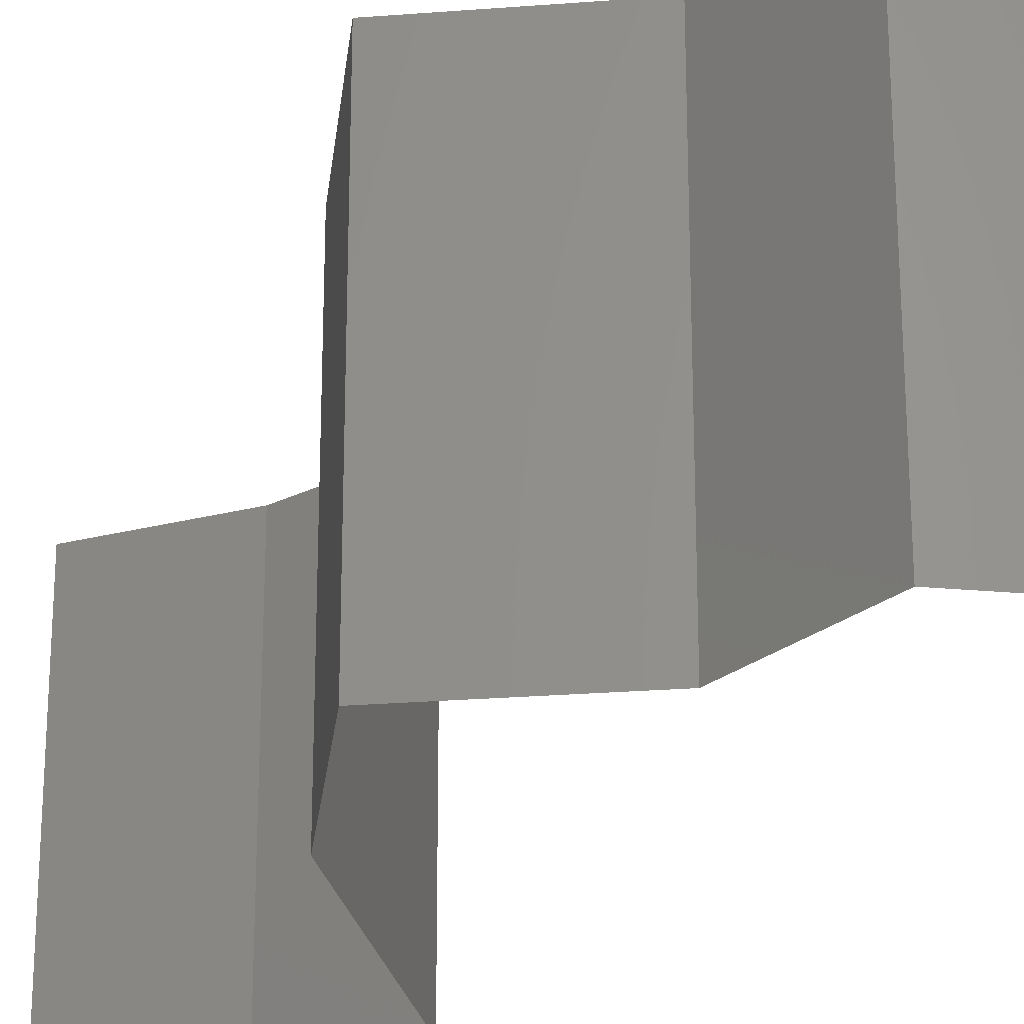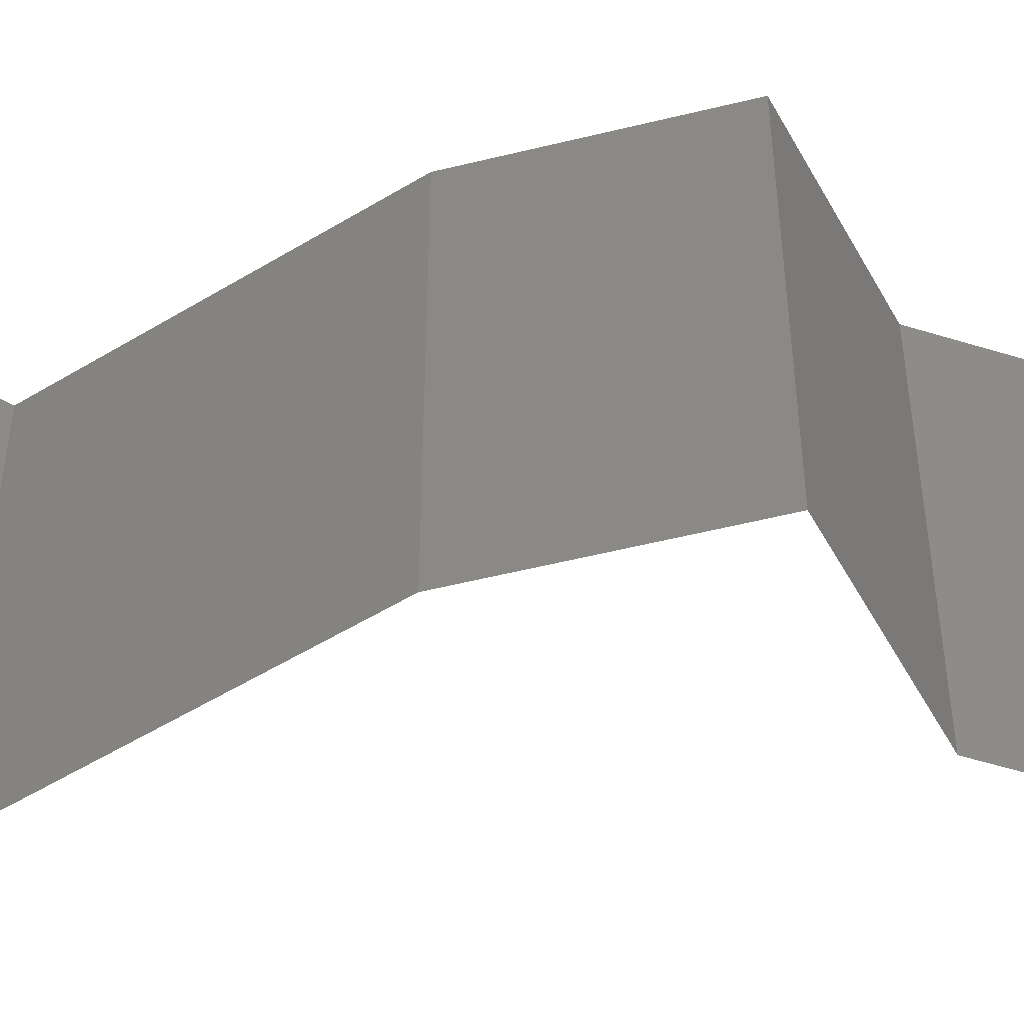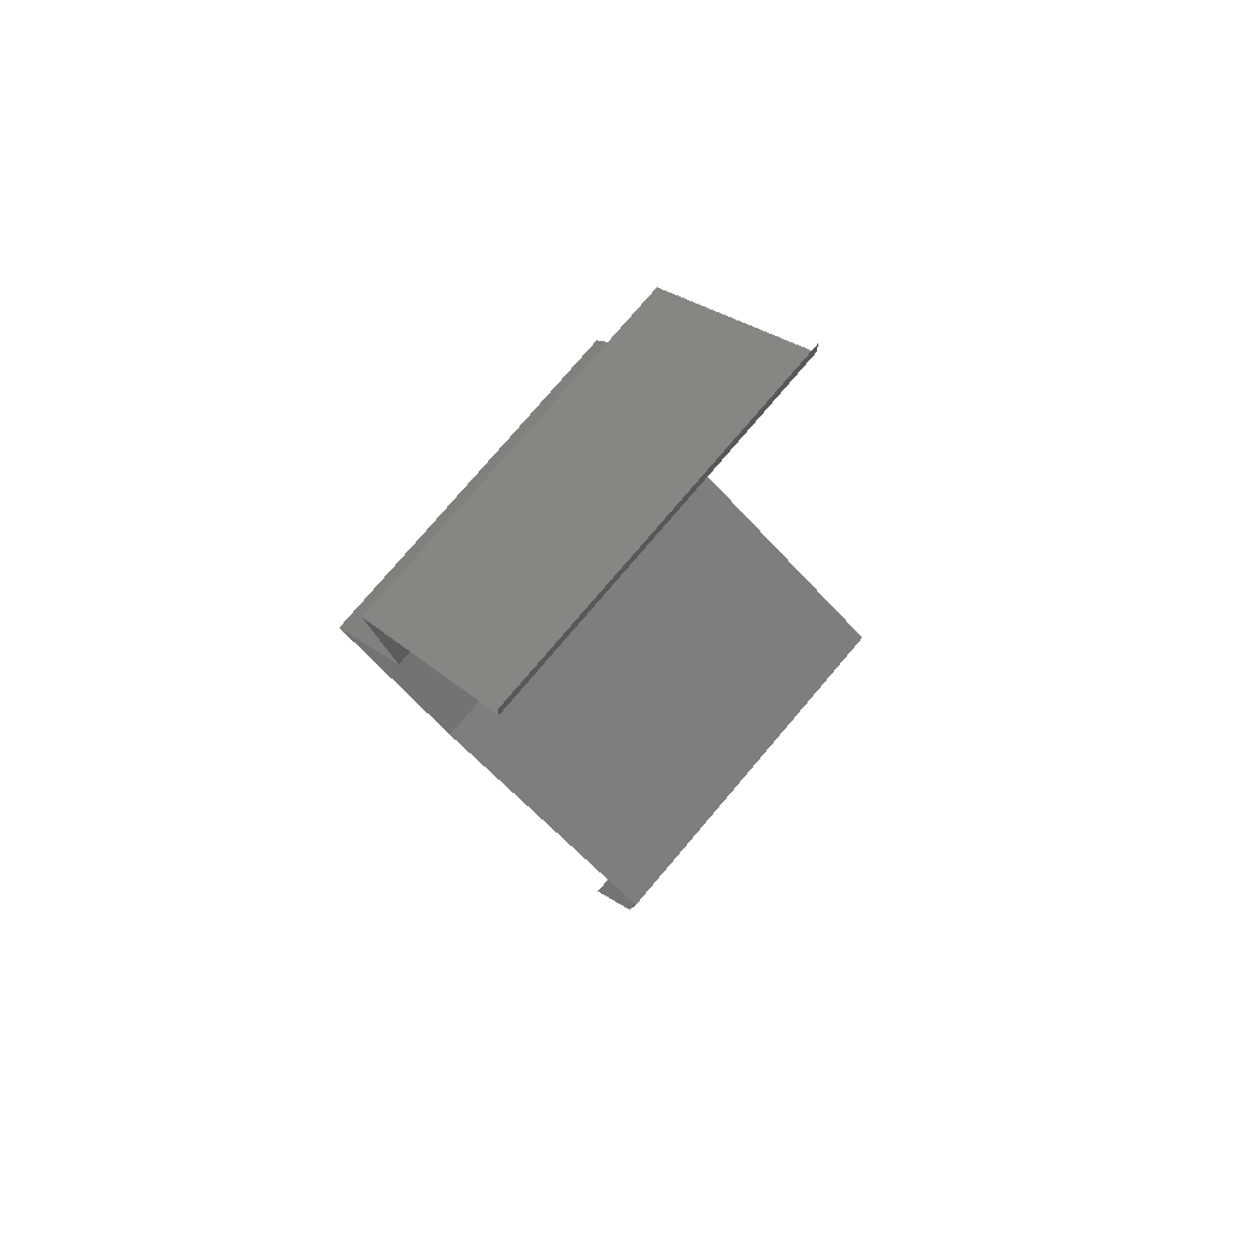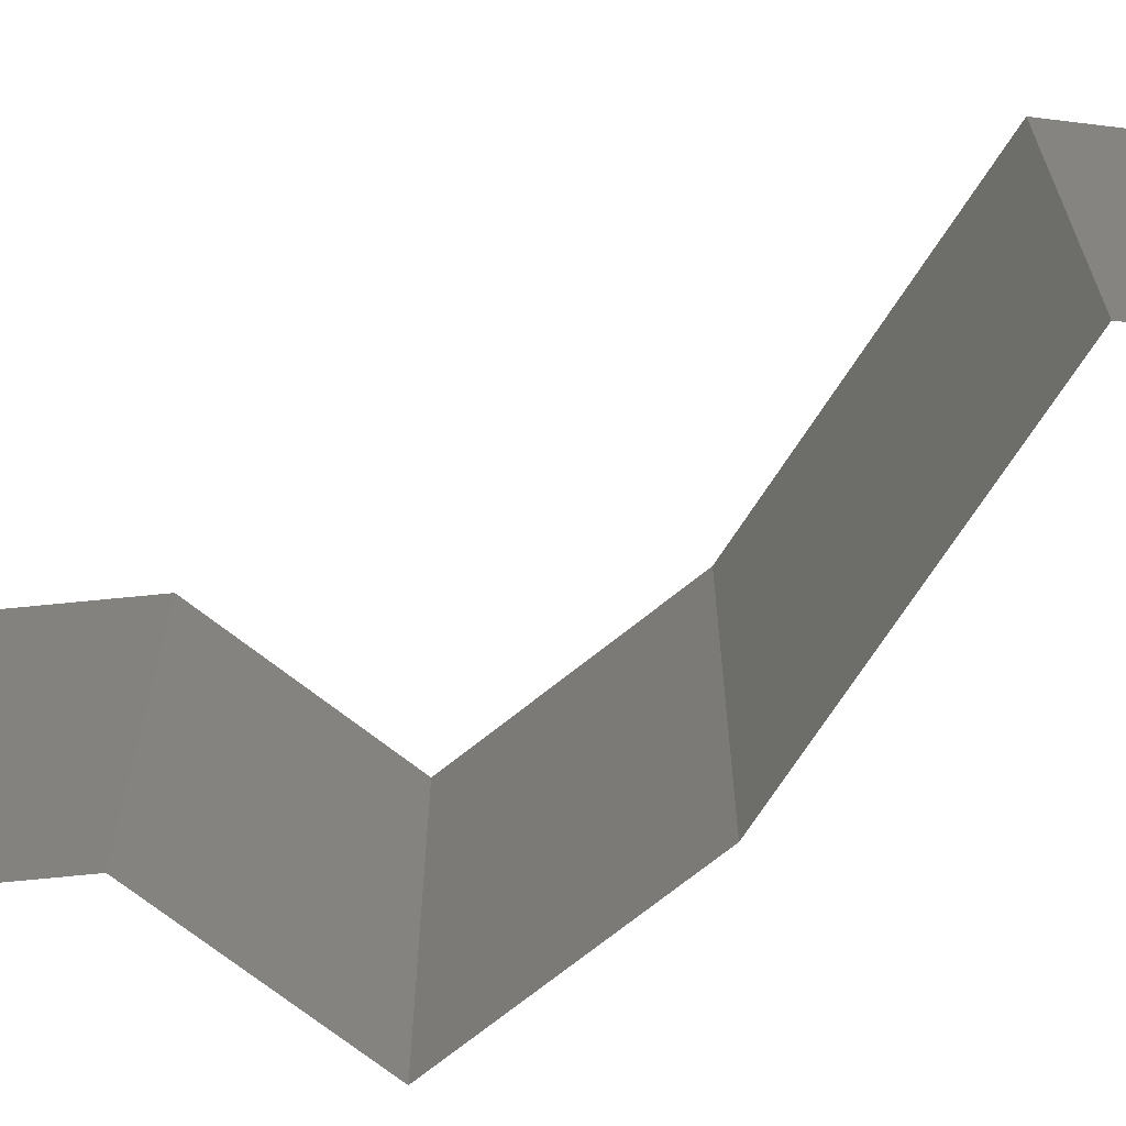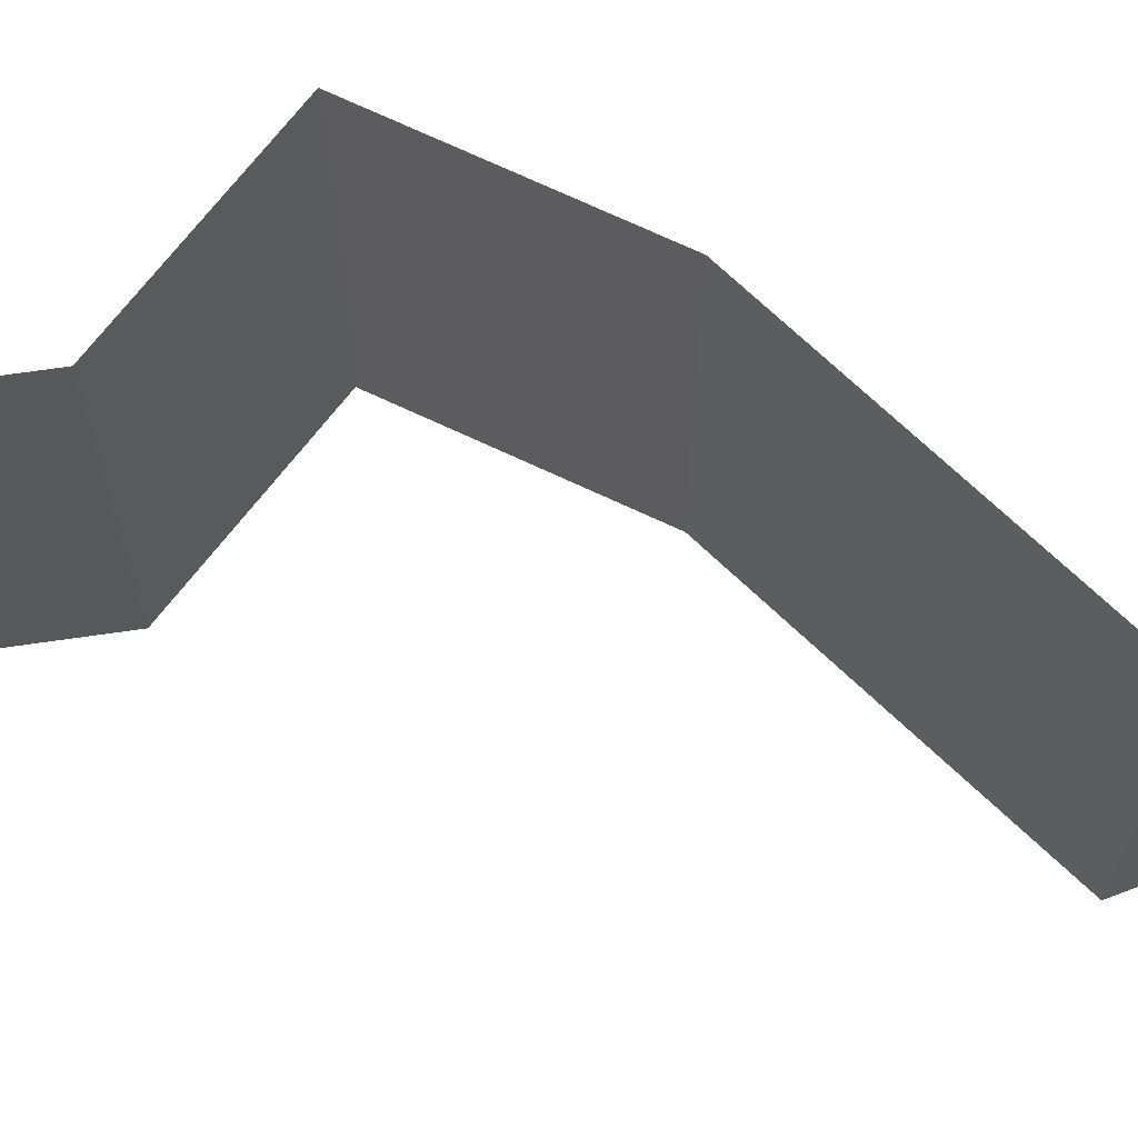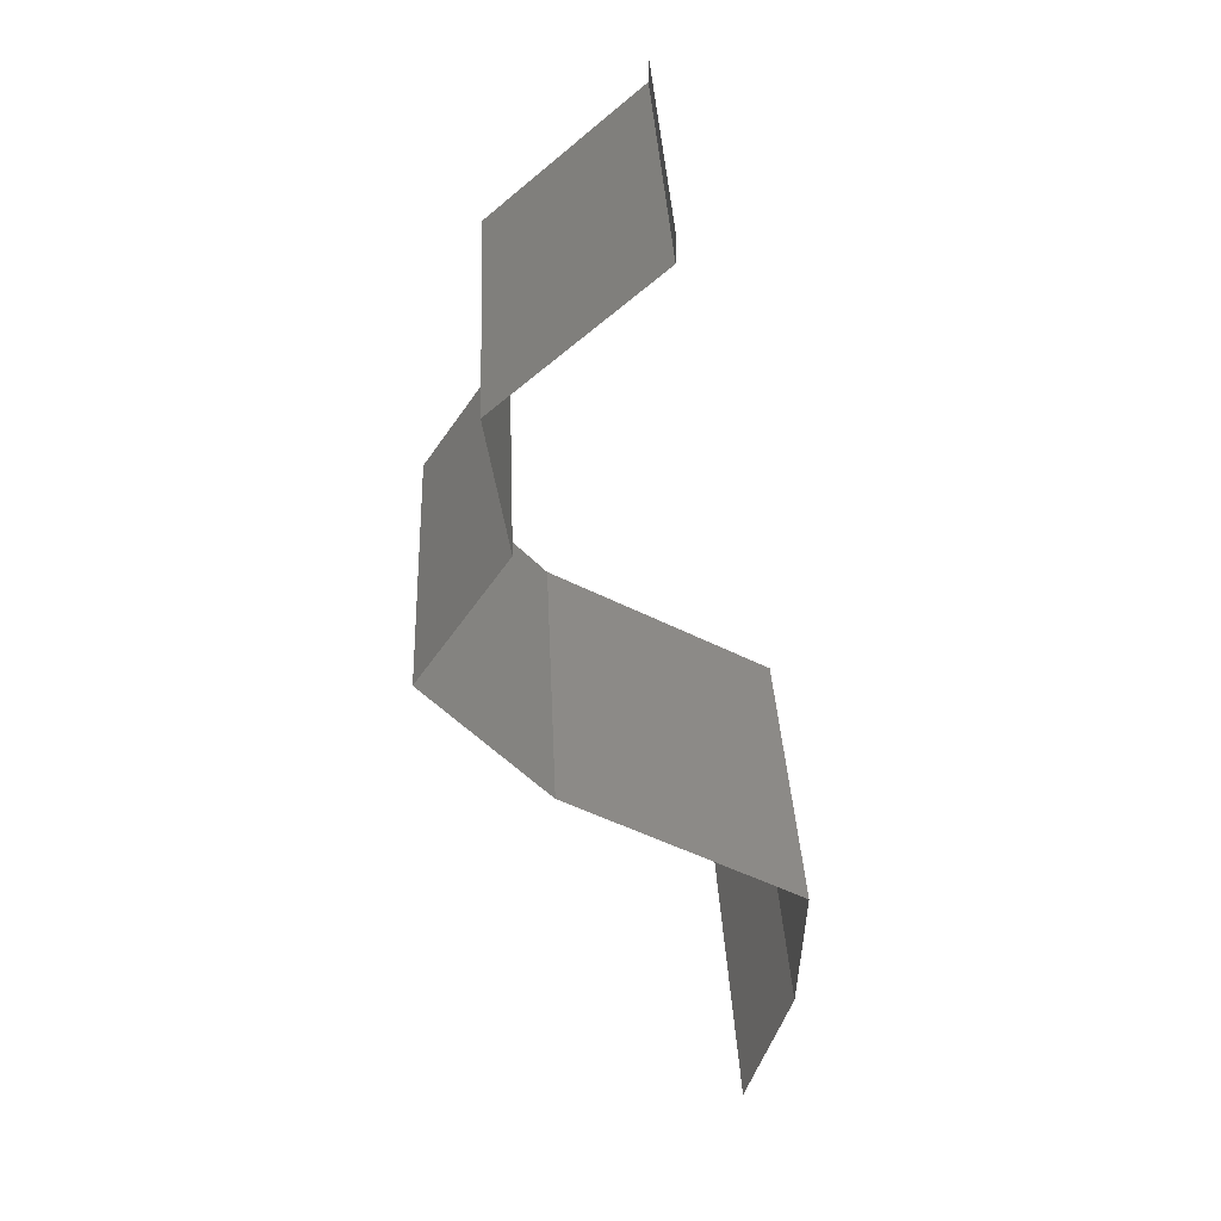
<metadata>
{"format":"stl","ext":"stl","renderer":"f3d","projection":"perspective","resolution":1024,"background":"white","views":[{"elev":-26.4,"azim":131.1,"up":"+Z"},{"elev":-53.8,"azim":62.3,"up":"+Z"},{"elev":78.5,"azim":-139.5,"up":"+Y"},{"elev":-71.3,"azim":-93.8,"up":"+Z"},{"elev":71.8,"azim":-107.5,"up":"+Z"},{"elev":35.5,"azim":177.5,"up":"+Y"}]}
</metadata>
<code>
# stl→obj: 44 verts, 64 faces
v 0.04 0.0587 0
v 0.04 0.06 0
v 0.04 0.06 0.01
v 0.04 0.0587 0.01
v 0.04 0.06 0.02
v 0.04 0.0587 0.02
v 0.04848 0.05136 0.02
v 0.04424 0.05503 0.01431
v 0.04424 0.05503 0.005521
v 0.04848 0.05136 0
v 0.04848 0.05136 0.01
v 0.04726 0.04402 0
v 0.04787 0.04769 0.005
v 0.04726 0.04402 0.01
v 0.04787 0.04769 0.015
v 0.04726 0.04402 0.02
v 0.05223 0.03669 0
v 0.04975 0.04035 0.005
v 0.05223 0.03669 0.01
v 0.04975 0.04035 0.015
v 0.05223 0.03669 0.02
v 0.04887 0.03302 0.015
v 0.04551 0.02935 0
v 0.04887 0.03302 0.005
v 0.04551 0.02935 0.01
v 0.04551 0.02935 0.02
v 0.03896 0.02568 0
v 0.03886 0.02563 0.007669
v 0.0324 0.02201 0
v 0.0324 0.02201 0.01
v 0.04092 0.02678 0.01465
v 0.03641 0.02426 0.01462
v 0.0324 0.02201 0.02
v 0.03896 0.02568 0.02
v 0.03261 0.01834 0.015
v 0.03281 0.01467 0.01
v 0.03261 0.01834 0.005
v 0.03281 0.01467 0
v 0.03281 0.01467 0.02
v 0.03407 0.01101 0.015
v 0.03534 0.007337 0
v 0.03407 0.01101 0.005
v 0.03534 0.007337 0.01
v 0.03534 0.007337 0.02
f 1 2 3
f 4 5 6
f 3 5 4
f 1 3 4
f 7 8 6
f 1 9 10
f 6 8 4
f 10 9 11
f 4 8 9
f 9 8 11
f 4 9 1
f 11 8 7
f 12 13 14
f 7 15 11
f 14 15 16
f 11 13 10
f 11 15 14
f 10 13 12
f 14 13 11
f 16 15 7
f 17 18 19
f 16 20 14
f 19 20 21
f 14 18 12
f 14 20 19
f 12 18 17
f 19 18 14
f 21 20 16
f 21 22 19
f 23 24 25
f 19 24 17
f 25 22 26
f 25 24 19
f 26 22 21
f 17 24 23
f 19 22 25
f 27 28 29
f 23 28 27
f 29 28 30
f 25 28 23
f 26 31 25
f 30 32 33
f 34 31 26
f 33 32 34
f 31 32 28
f 34 32 31
f 31 28 25
f 28 32 30
f 30 35 36
f 29 37 38
f 39 35 33
f 36 37 30
f 30 37 29
f 33 35 30
f 38 37 36
f 36 35 39
f 39 40 36
f 41 42 43
f 36 42 38
f 43 40 44
f 36 40 43
f 43 42 36
f 38 42 41
f 44 40 39

</code>
